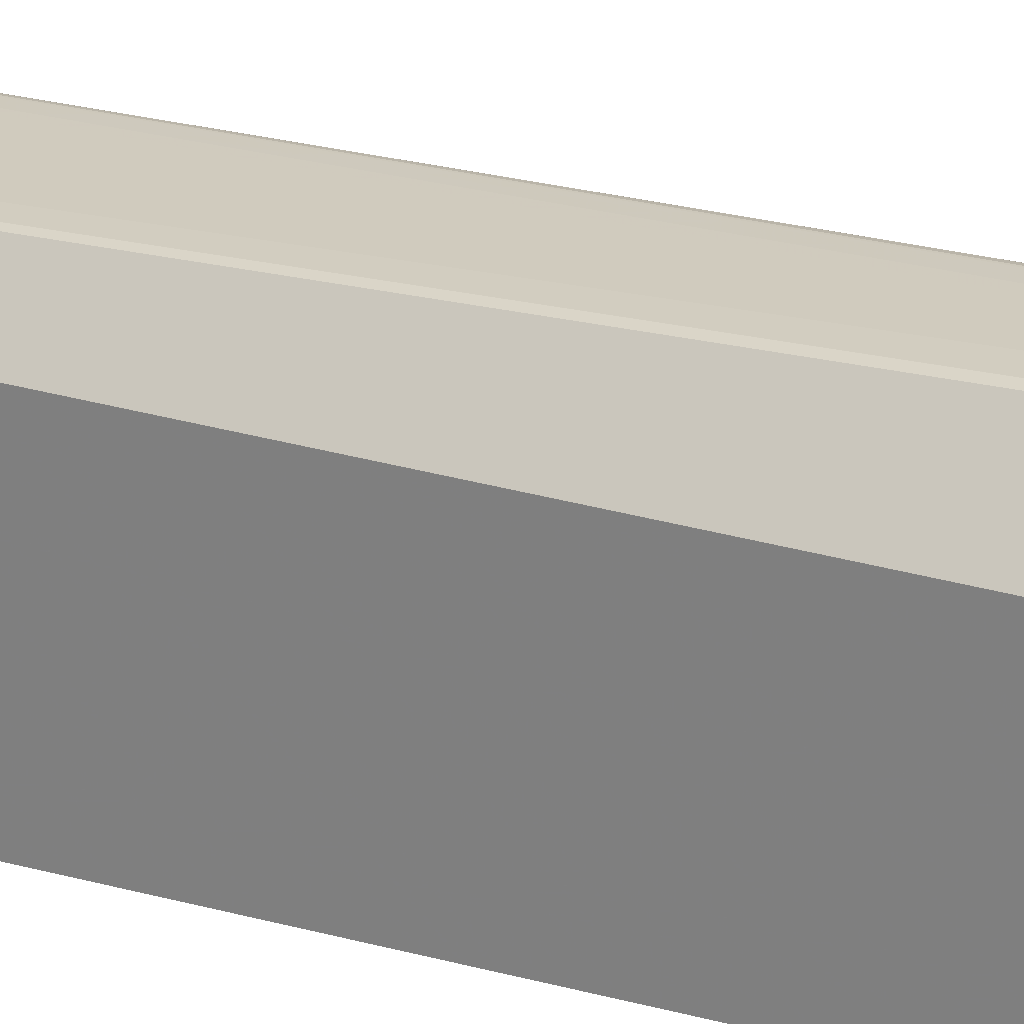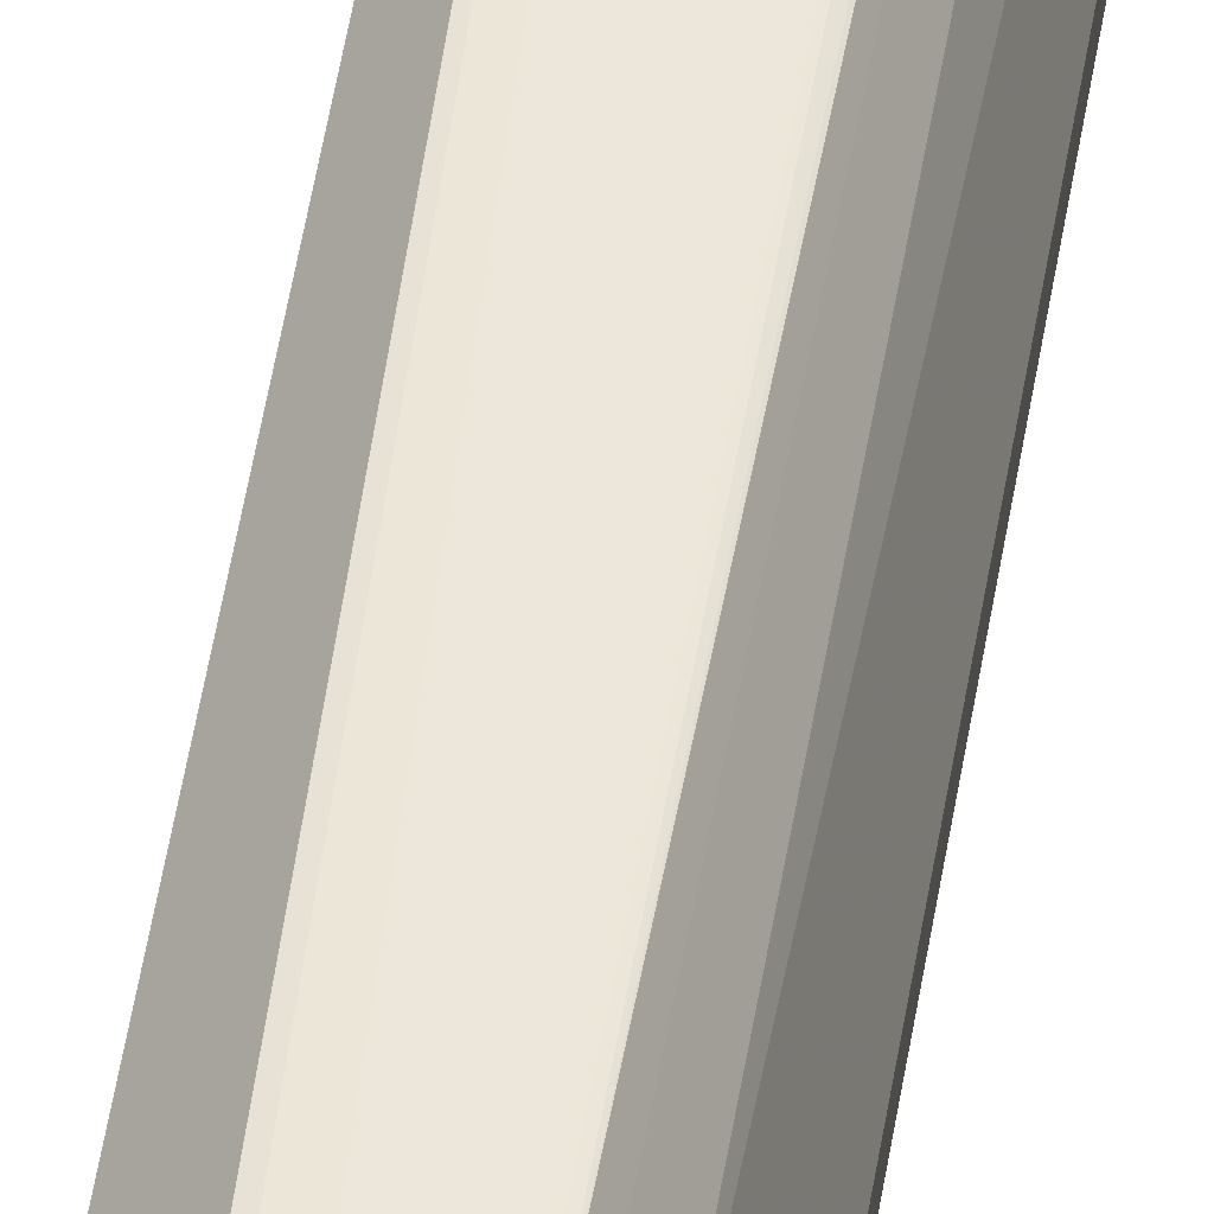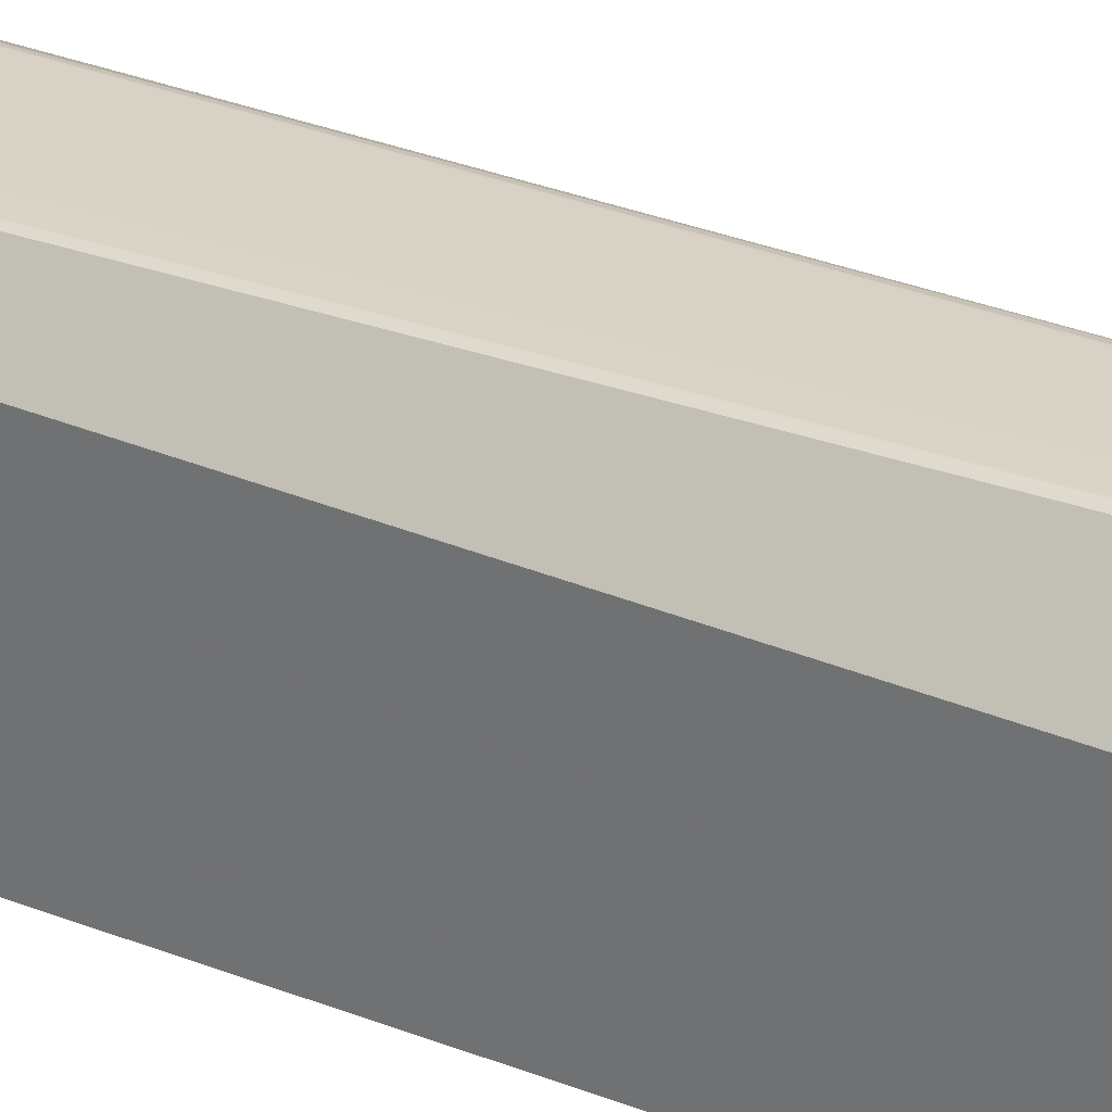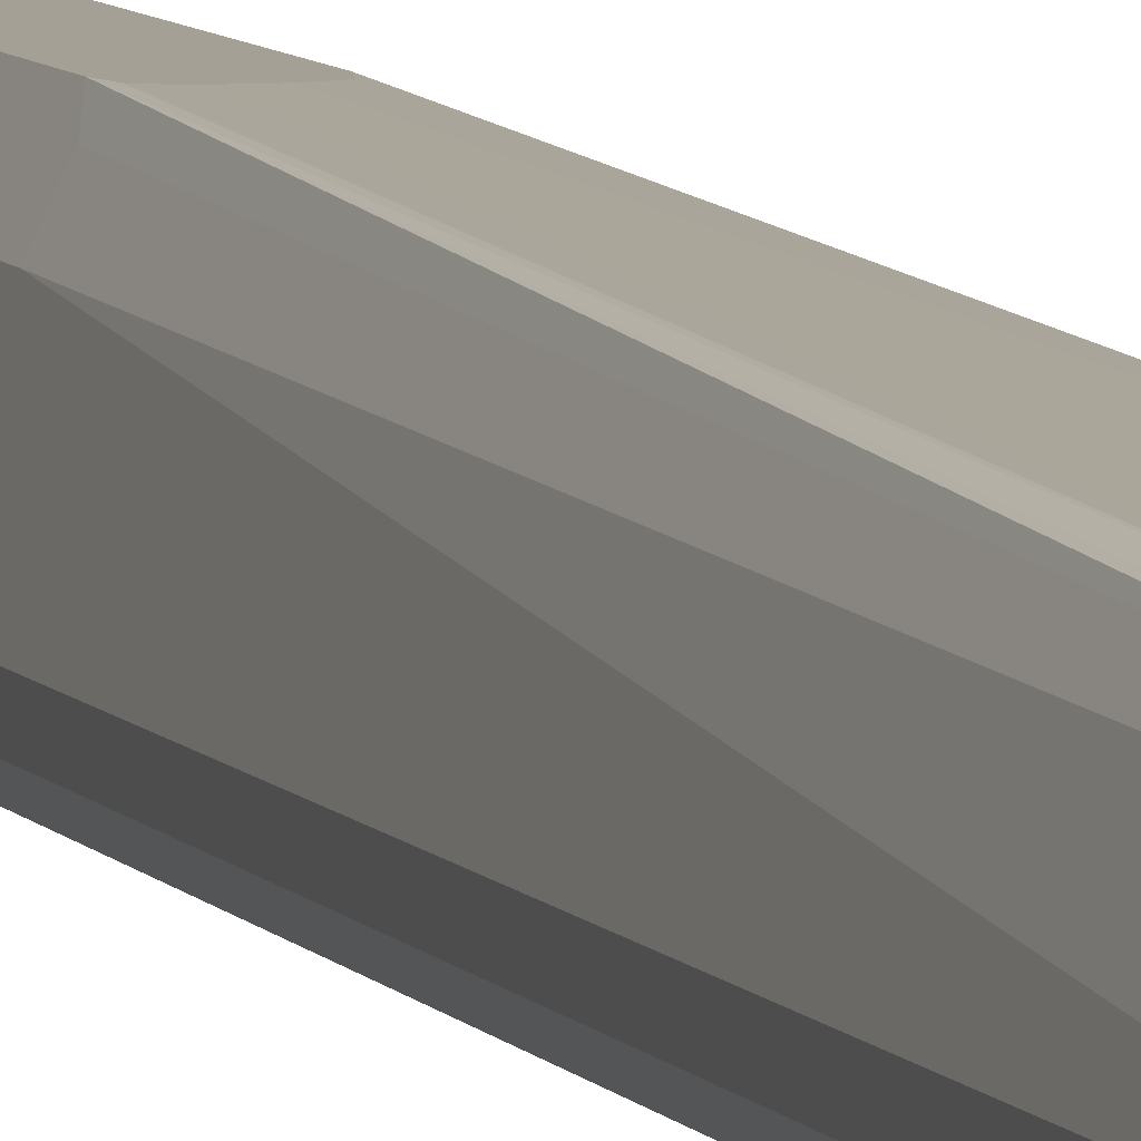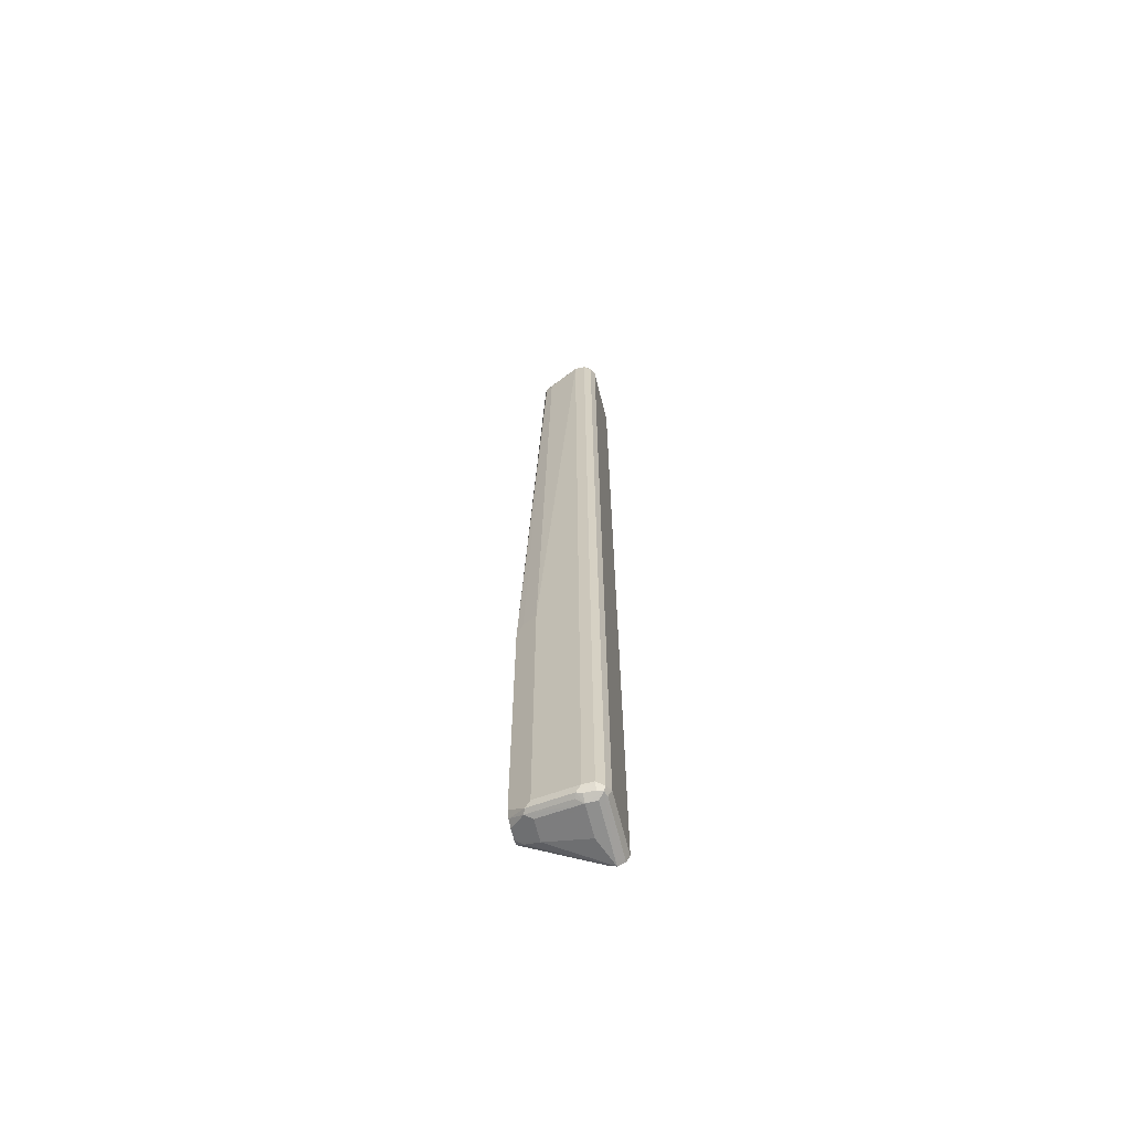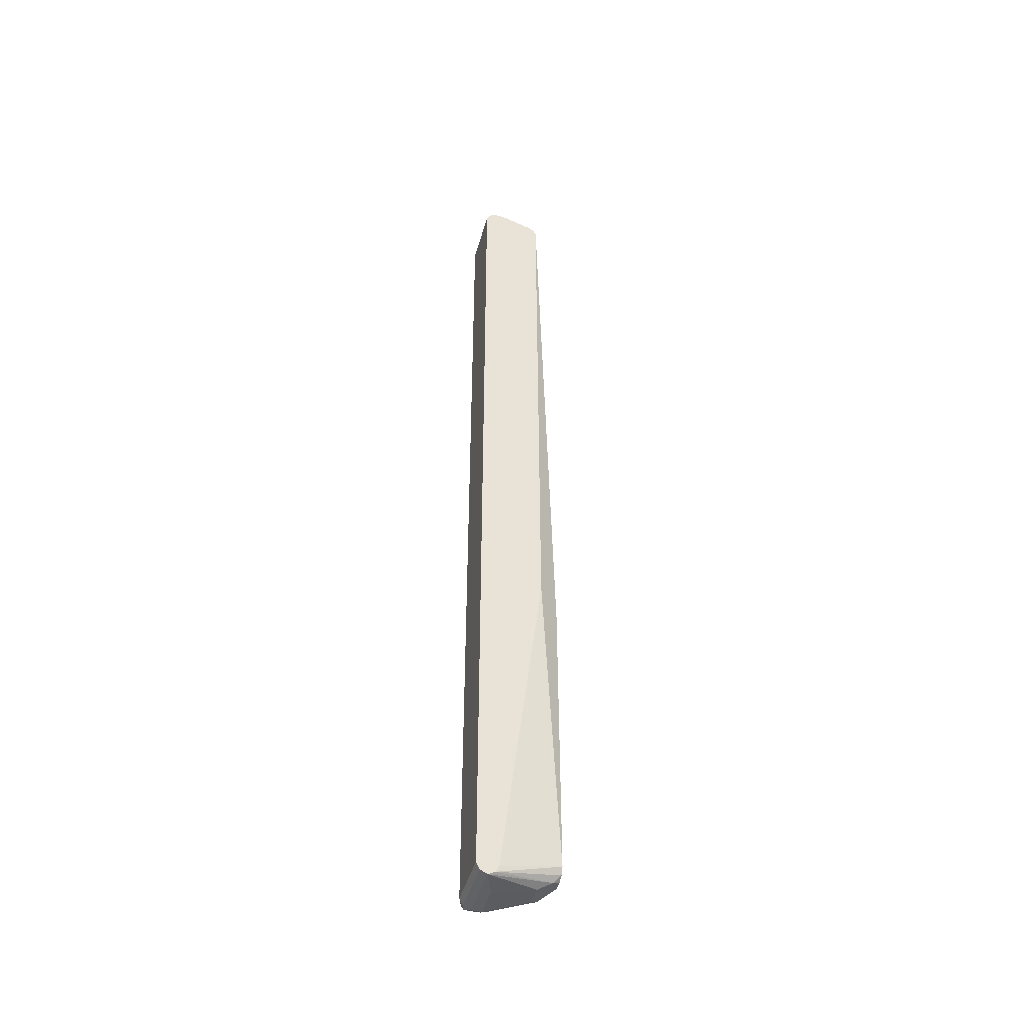
<metadata>
{"format":"obj","ext":"obj","renderer":"f3d","projection":"perspective","resolution":1024,"background":"white","views":[{"elev":24.9,"azim":116.5,"up":"+Y"},{"elev":52.6,"azim":-170.8,"up":"+Y"},{"elev":29.7,"azim":122.4,"up":"+Y"},{"elev":5.8,"azim":-15.5,"up":"+Y"},{"elev":-65.2,"azim":-76.1,"up":"+Z"},{"elev":-44.8,"azim":74.7,"up":"+Z"}]}
</metadata>
<code>
v -0.1203 -0.1205 -0.8825
v -0.1403 -0.1205 -0.8825
v -0.107 -0.1205 -0.8757
v -0.1137 -0.1337 -0.8891
v -0.1204 -0.1605 -0.9024
v -0.1538 -0.1205 -0.8759
v -0.1605 -0.1605 -0.9024
v -0.1671 -0.1471 -0.8957
v -0.1005 -0.1205 -0.8627
v -0.06653 -0.2474 -0.9158
v -0.06653 -0.248 -0.9161
v -0.06653 -0.2607 -0.9226
v -0.1204 -0.2407 -0.9226
v -0.1605 -0.1205 -0.8623
v -0.1755 -0.1504 -0.8925
v -0.1805 -0.2407 -0.9226
v -0.1872 -0.2273 -0.9158
v -0.1003 -0.1205 -0.8623
v -0.06653 -0.247 -0.9152
v -0.06653 -0.265 -0.9205
v -0.1905 -0.2708 -0.9176
v -0.1805 -0.2607 -0.9226
v -0.1605 -0.1205 -0.3006
v -0.1956 -0.2307 -0.9125
v -0.2006 -0.2407 -0.9024
v -0.1805 -0.1605 -0.8824
v -0.1805 -0.1605 -0.2807
v -0.1671 -0.1337 -0.2807
v -0.1939 -0.2407 -0.9158
v -0.06653 -0.2407 -0.9024
v -0.1003 -0.1205 -0.3006
v -0.06653 -0.1605 -0.2606
v -0.06653 -0.2741 -0.9158
v -0.1805 -0.2741 -0.9158
v -0.1805 -0.2808 -0.9024
v -0.1939 -0.2741 -0.9091
v -0.2006 -0.2607 -0.9024
v -0.1939 -0.2607 -0.9158
v -0.1574 -0.1205 -0.2807
v -0.1738 -0.1672 0.8824
v -0.1705 -0.1655 0.8925
v -0.1605 -0.1605 0.8824
v -0.2006 -0.2407 0.9024
v -0.1805 -0.1805 0.8824
v -0.1053 -0.1205 -0.2782
v -0.06653 -0.1605 0.8824
v -0.06653 -0.2762 -0.9116
v -0.06653 -0.2808 -0.9024
v -0.1805 -0.2808 0.9024
v -0.1939 -0.2741 0.8957
v -0.2006 -0.2607 0.9024
v -0.1561 -0.1205 -0.2787
v -0.1738 -0.1738 0.8957
v -0.1605 -0.1805 0.9024
v -0.1605 -0.1672 0.8957
v -0.06653 -0.1672 0.8957
v -0.06653 -0.1626 0.8867
v -0.1404 -0.1205 -0.2706
v -0.1463 -0.1205 -0.272
v -0.1939 -0.234 0.9158
v -0.1054 -0.1205 -0.278
v -0.1204 -0.1205 -0.2706
v -0.06653 -0.2808 0.9024
v -0.06653 -0.2776 0.9089
v -0.1738 -0.2741 0.9158
v -0.1905 -0.2708 0.9125
v -0.1939 -0.2541 0.9158
v -0.1805 -0.2407 0.9226
v -0.06653 -0.1805 0.9024
v -0.06653 -0.1714 0.8979
v -0.06653 -0.2741 0.9158
v -0.06653 -0.2671 0.9194
v -0.1805 -0.2607 0.9226
v -0.06653 -0.2407 0.9226
v -0.06653 -0.2607 0.9226
f 28 44 40
f 31 45 46
f 34 47 35
f 35 47 48
f 35 48 63
f 35 63 49
f 35 49 50
f 35 50 36
f 36 50 51
f 41 54 55
f 39 42 52
f 40 44 41
f 41 44 53
f 27 44 28
f 41 53 54
f 36 51 37
f 23 42 39
f 25 27 26
f 21 34 35
f 41 55 56
f 21 35 36
f 21 36 37
f 21 37 38
f 21 38 29
f 23 28 40
f 23 40 41
f 23 41 42
f 24 29 38
f 24 38 37
f 24 37 25
f 25 37 51
f 25 51 43
f 25 43 27
f 27 43 44
f 41 56 57
f 53 68 54
f 42 57 46
f 54 68 74
f 54 74 69
f 55 70 56
f 60 67 73
f 60 73 68
f 64 71 65
f 54 70 55
f 65 72 73
f 65 71 72
f 66 73 67
f 68 73 75
f 68 75 74
f 72 75 73
f 21 33 34
f 65 73 66
f 54 69 70
f 53 60 68
f 51 66 67
f 42 46 62
f 42 62 58
f 42 58 59
f 42 59 52
f 43 51 67
f 43 67 60
f 43 60 53
f 43 53 44
f 45 61 46
f 46 61 62
f 49 63 64
f 49 64 65
f 49 65 66
f 49 66 50
f 50 66 51
f 41 57 42
f 20 33 21
f 33 47 34
f 18 46 32
f 3 9 10
f 3 10 4
f 4 10 11
f 4 11 12
f 4 12 5
f 5 12 13
f 2 8 6
f 5 13 16
f 6 8 15
f 6 15 14
f 7 16 8
f 8 16 17
f 8 17 24
f 8 24 15
f 5 16 7
f 2 7 8
f 1 7 2
f 1 5 7
f 1 2 6
f 1 14 23
f 1 23 39
f 1 39 52
f 1 52 59
f 1 59 58
f 1 58 62
f 1 62 61
f 1 61 45
f 1 45 31
f 1 31 18
f 1 18 9
f 1 9 3
f 1 3 4
f 1 4 5
f 9 18 10
f 10 19 30
f 1 6 14
f 10 32 46
f 12 22 16
f 12 16 13
f 14 15 23
f 15 24 25
f 15 25 26
f 15 26 27
f 15 27 28
f 15 28 23
f 16 22 21
f 16 21 29
f 16 29 24
f 16 24 17
f 18 30 19
f 18 31 46
f 10 30 32
f 12 21 22
f 12 20 21
f 18 32 30
f 10 12 11
f 10 18 19
f 10 57 56
f 10 56 70
f 10 70 69
f 10 69 74
f 10 75 72
f 10 72 71
f 10 74 75
f 10 64 63
f 10 63 48
f 10 48 47
f 10 46 57
f 10 47 33
f 10 33 20
f 10 20 12
f 10 71 64

</code>
